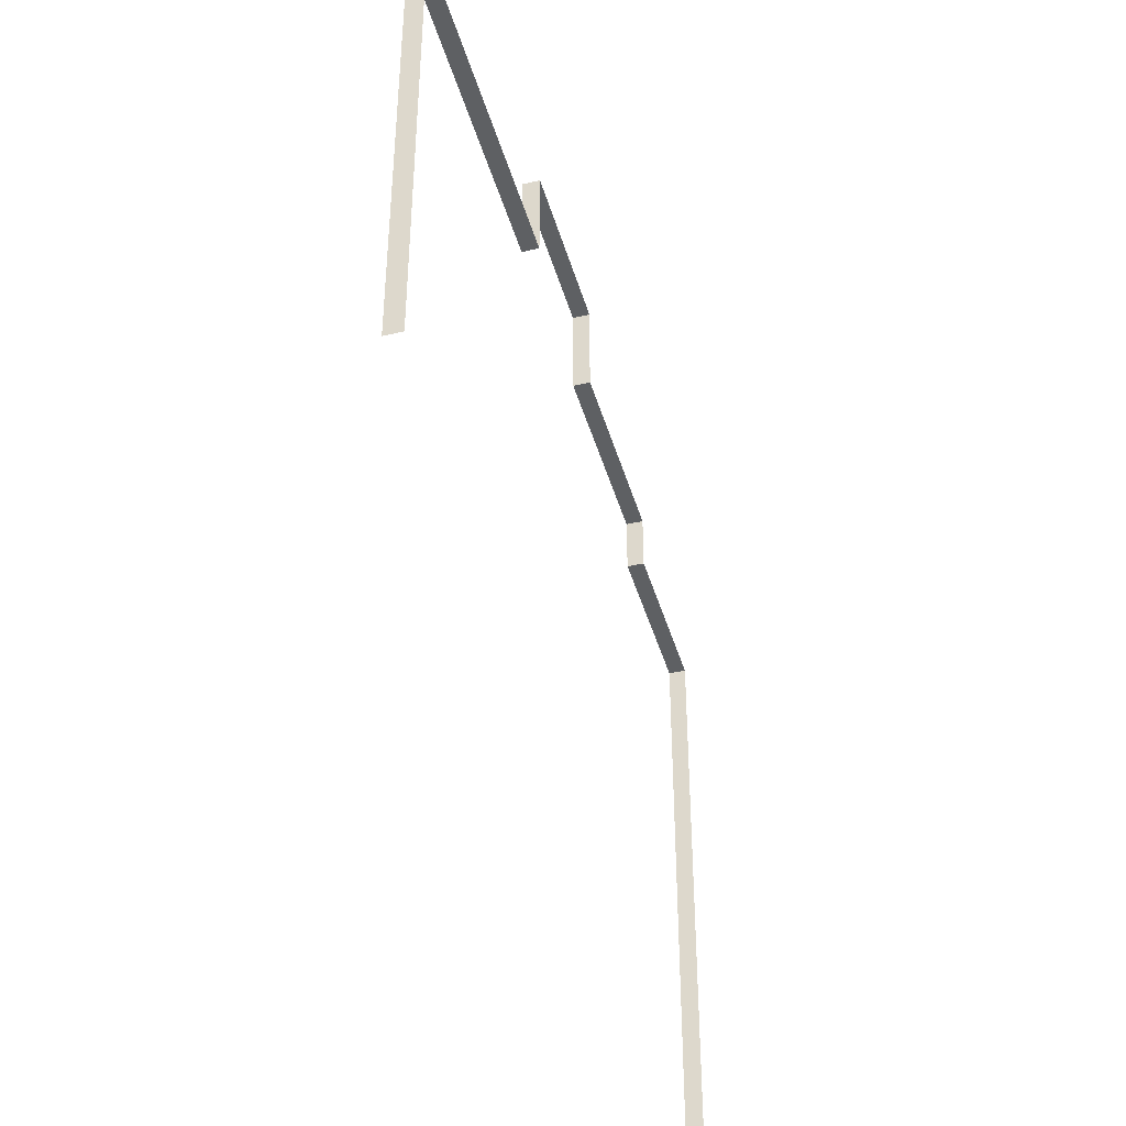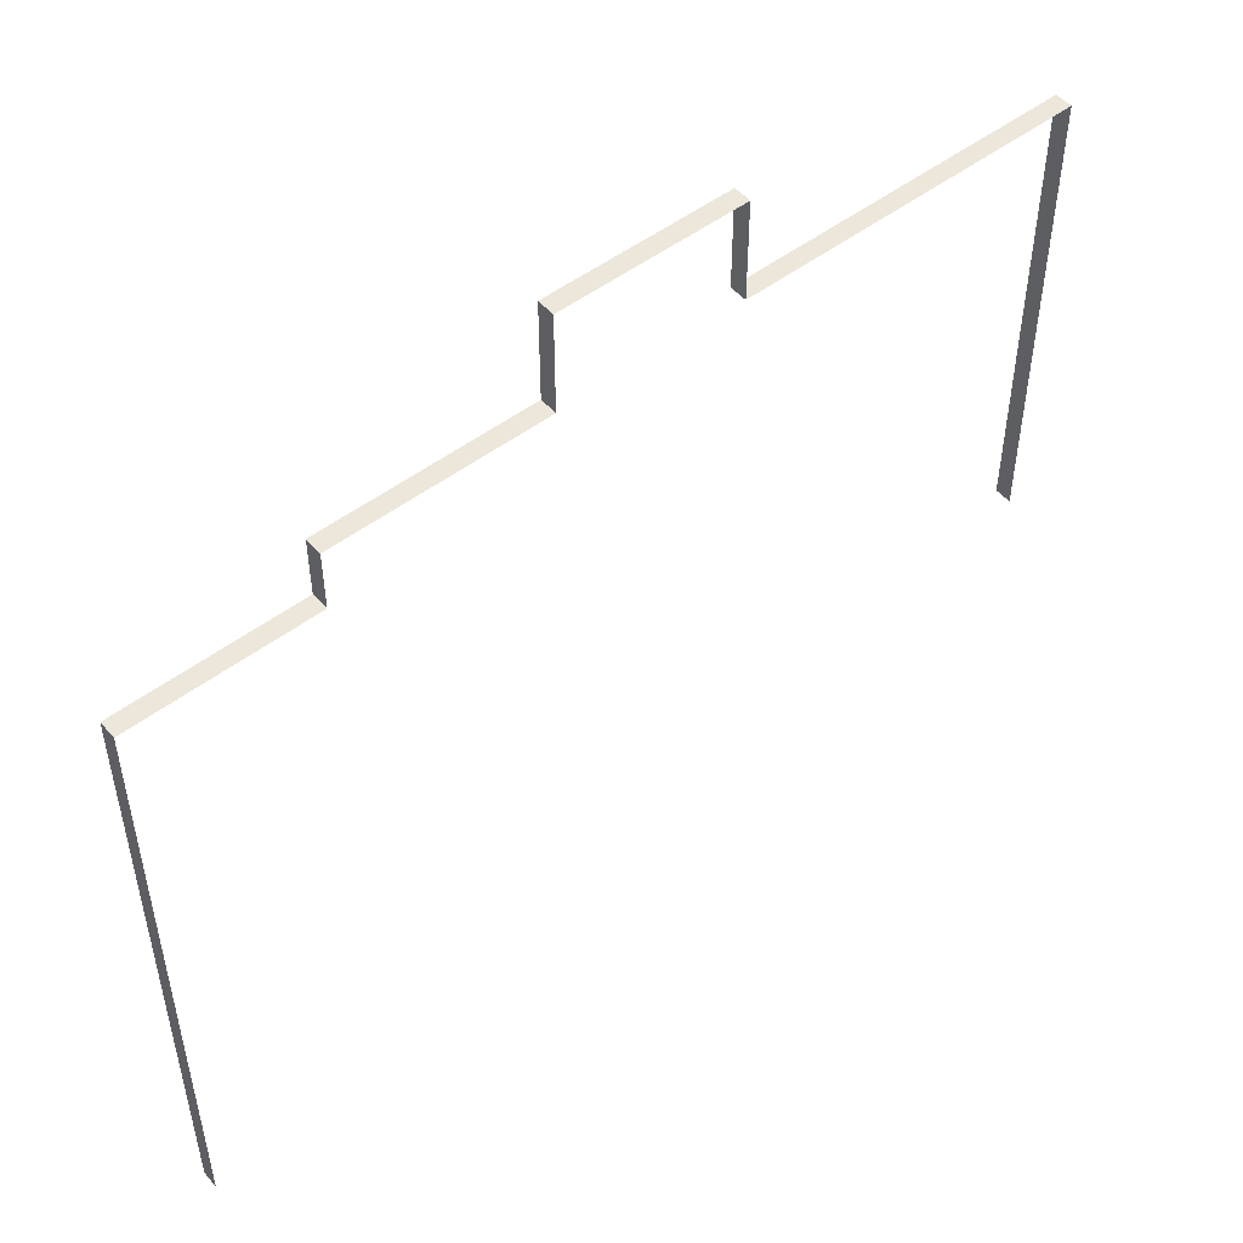
<metadata>
{"format":"obj","ext":"obj","renderer":"f3d","projection":"perspective","resolution":1024,"background":"white","views":[{"elev":-42.2,"azim":-74.3,"up":"+Z"},{"elev":50.8,"azim":140.4,"up":"+Z"}]}
</metadata>
<code>
o fh2-base-base-concrete-x-surface
v 322.1 0 -253.5
v 322.1 13.93 -253.5
v 322.1 13.93 3.006
v 322.1 13.93 259.5
v 322.1 -0 259.5
v 178.1 -0 259.5
v 250.1 13.93 259.5
v 178.1 13.93 259.5
v 178.1 13.93 283.5
v 178.1 13.93 307.5
v 178.1 -0.0001 307.5
v 10.15 -0.0001 307.5
v 94.15 13.93 307.5
v 10.15 13.93 307.5
v 10.15 13.93 347.5
v 10.15 13.93 387.5
v 10.15 -0.0001 387.5
v -135.8 -0.0001 387.5
v -62.85 13.93 387.5
v -135.8 13.93 387.5
v -411.8 -0.0001 307.5
v -273.8 13.93 307.5
v -411.8 13.93 307.5
v -135.8 13.93 307.5
v -135.8 -0.0001 307.5
v -135.8 13.93 347.5
v -411.8 0 -72.49
v -411.8 13.93 117.5
v -411.8 13.93 -72.49
f 1 2 3
f 4 5 3
f 1 3 5
f 6 7 8
f 4 7 5
f 6 5 7
f 6 8 9
f 10 11 9
f 6 9 11
f 12 13 14
f 10 13 11
f 12 11 13
f 12 14 15
f 16 17 15
f 12 15 17
f 18 19 20
f 16 19 17
f 18 17 19
f 21 22 23
f 24 22 25
f 21 25 22
f 25 26 24
f 20 26 18
f 25 18 26
f 27 28 29
f 23 28 21
f 27 21 28

</code>
